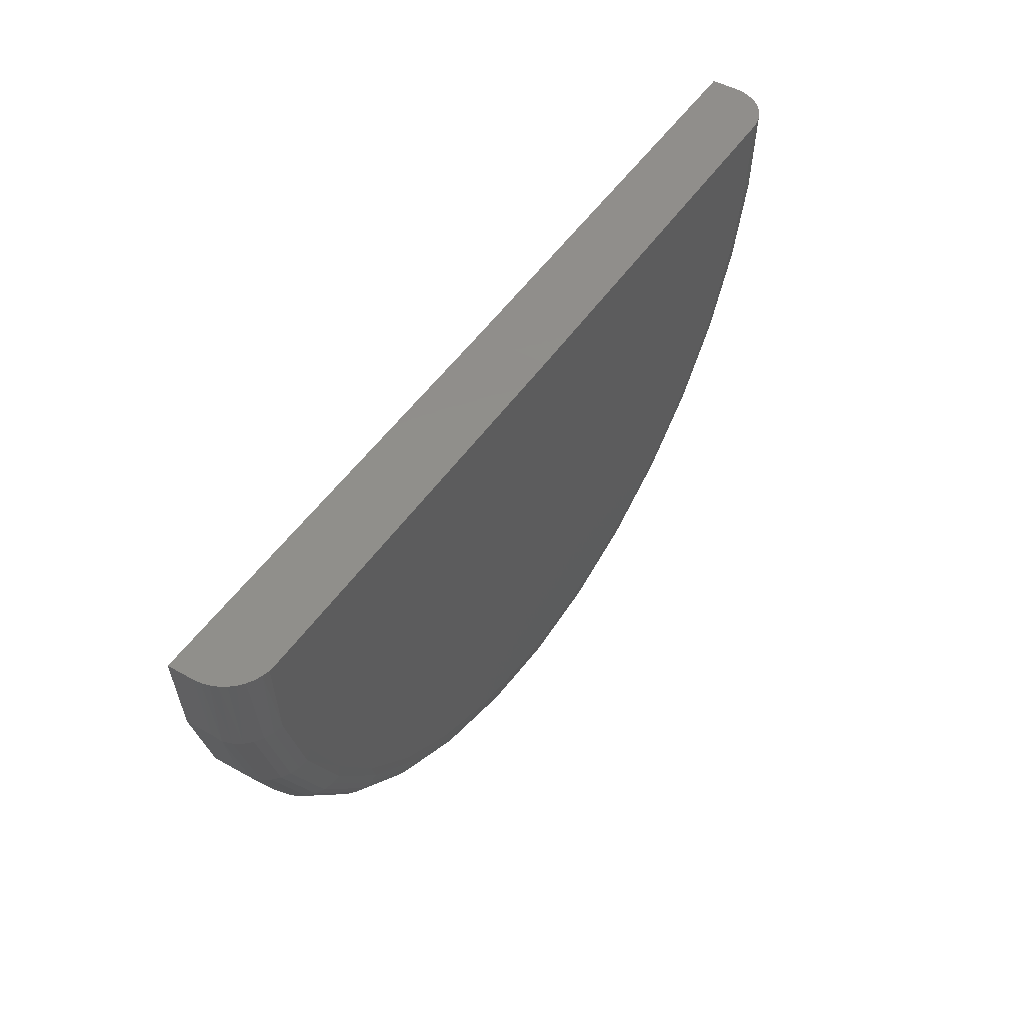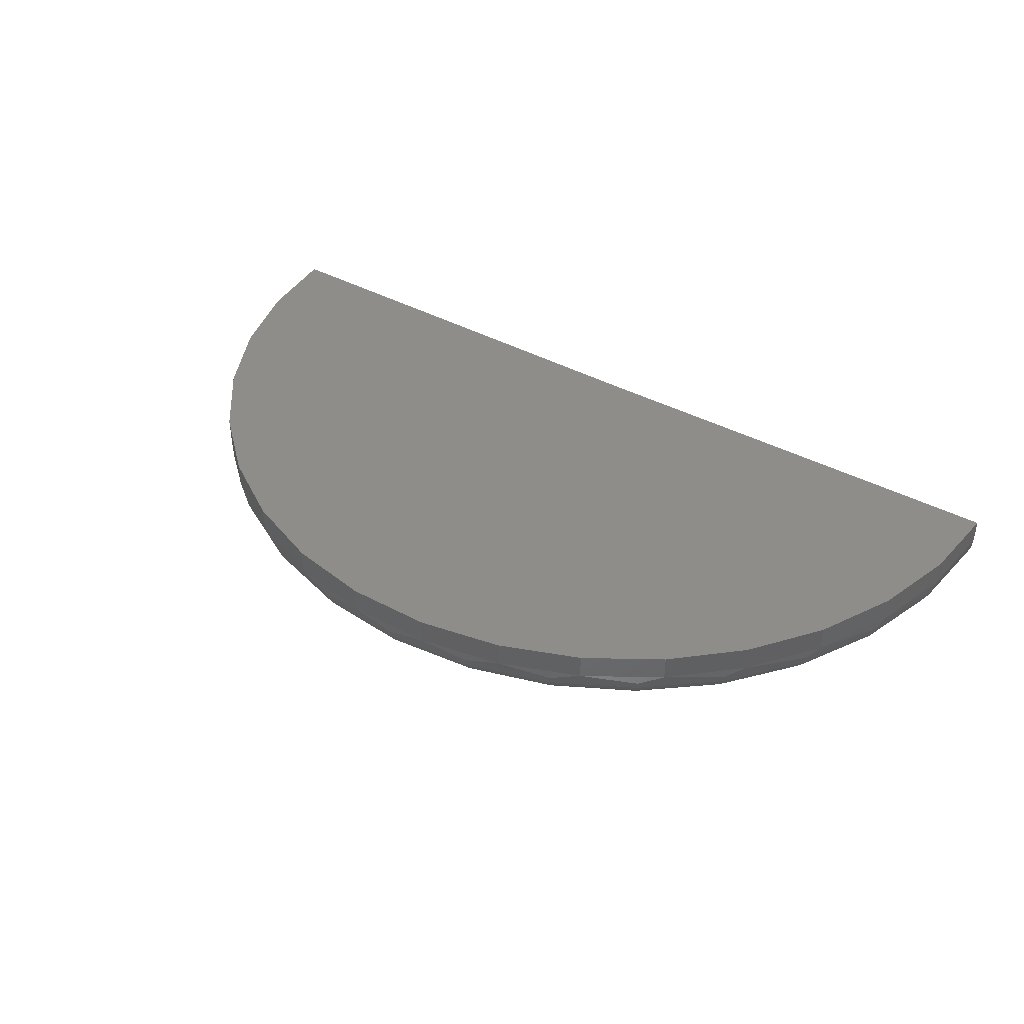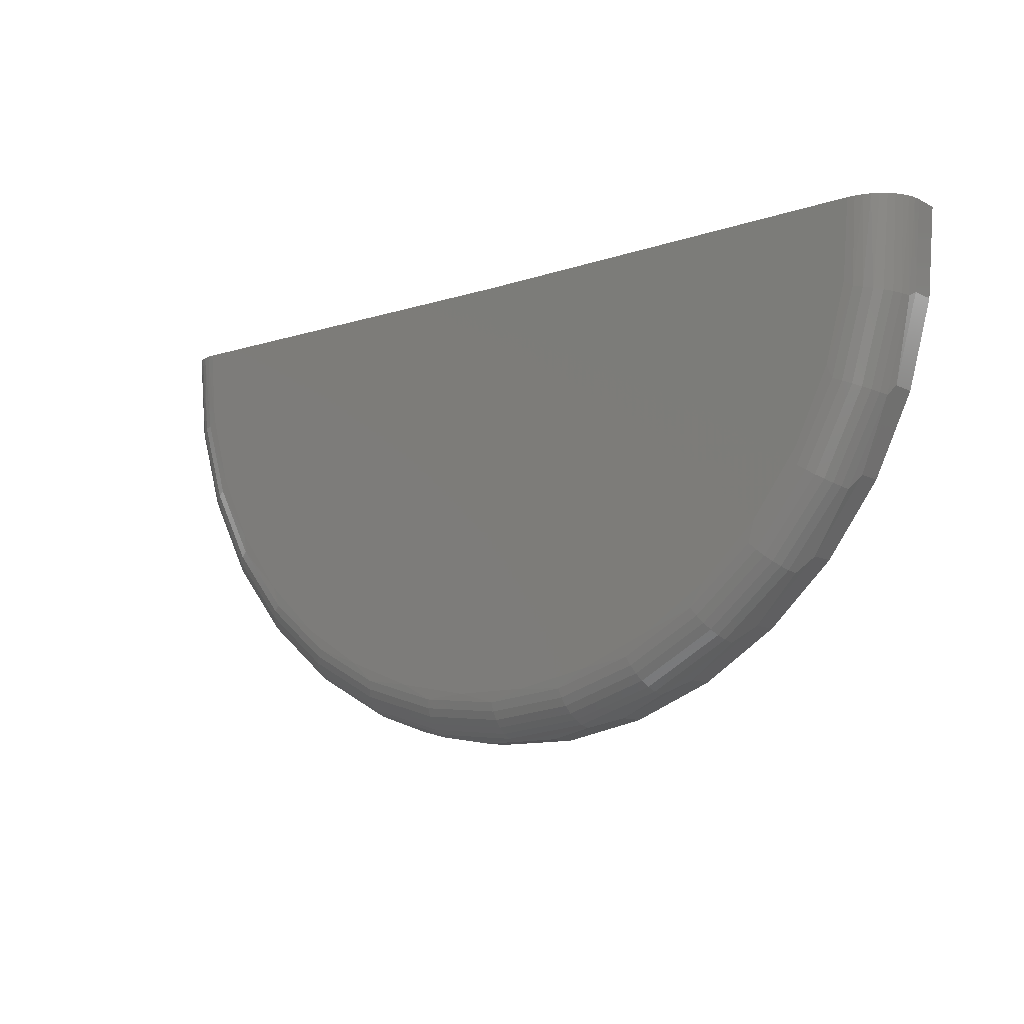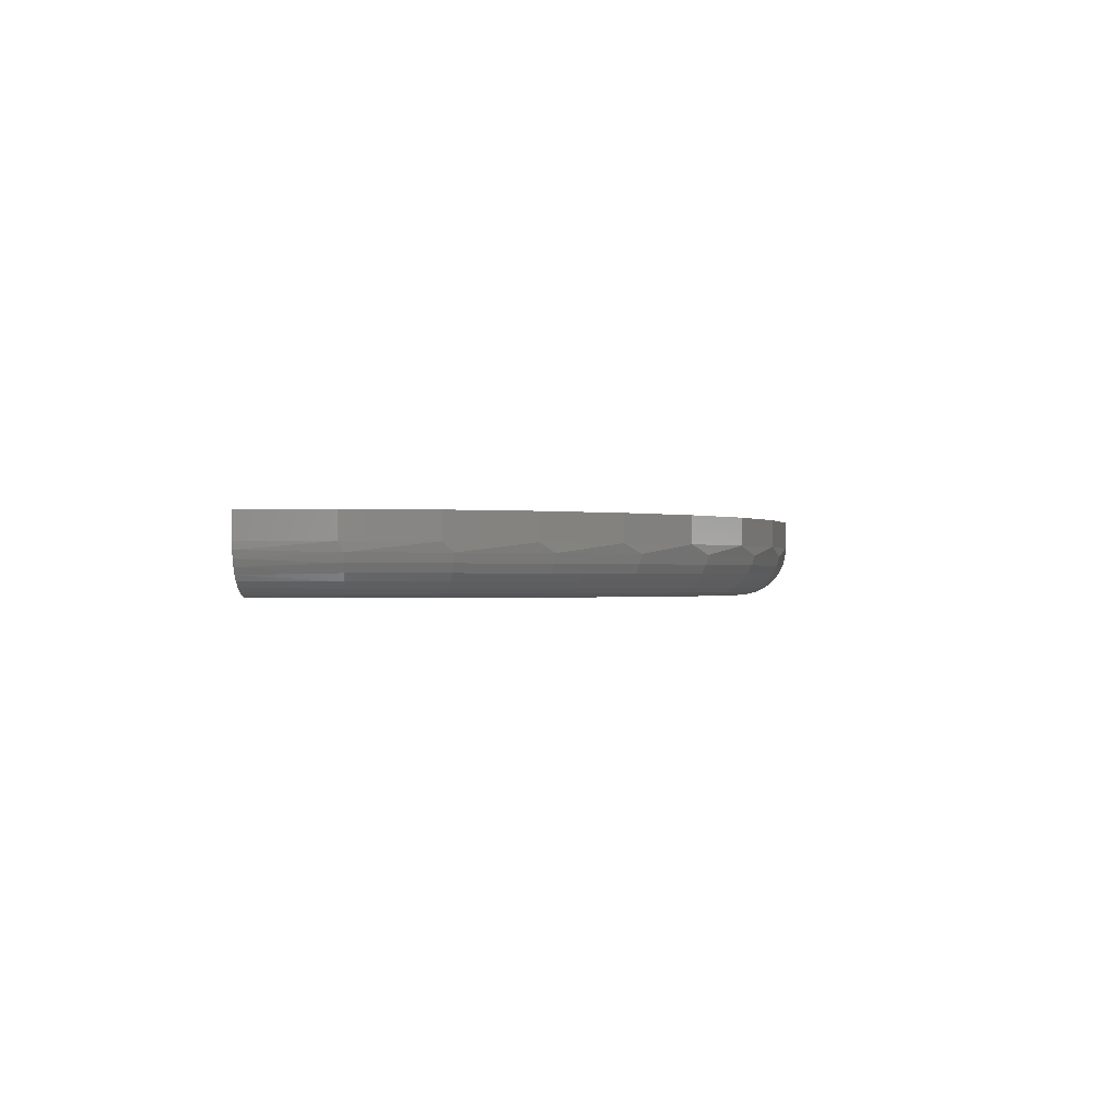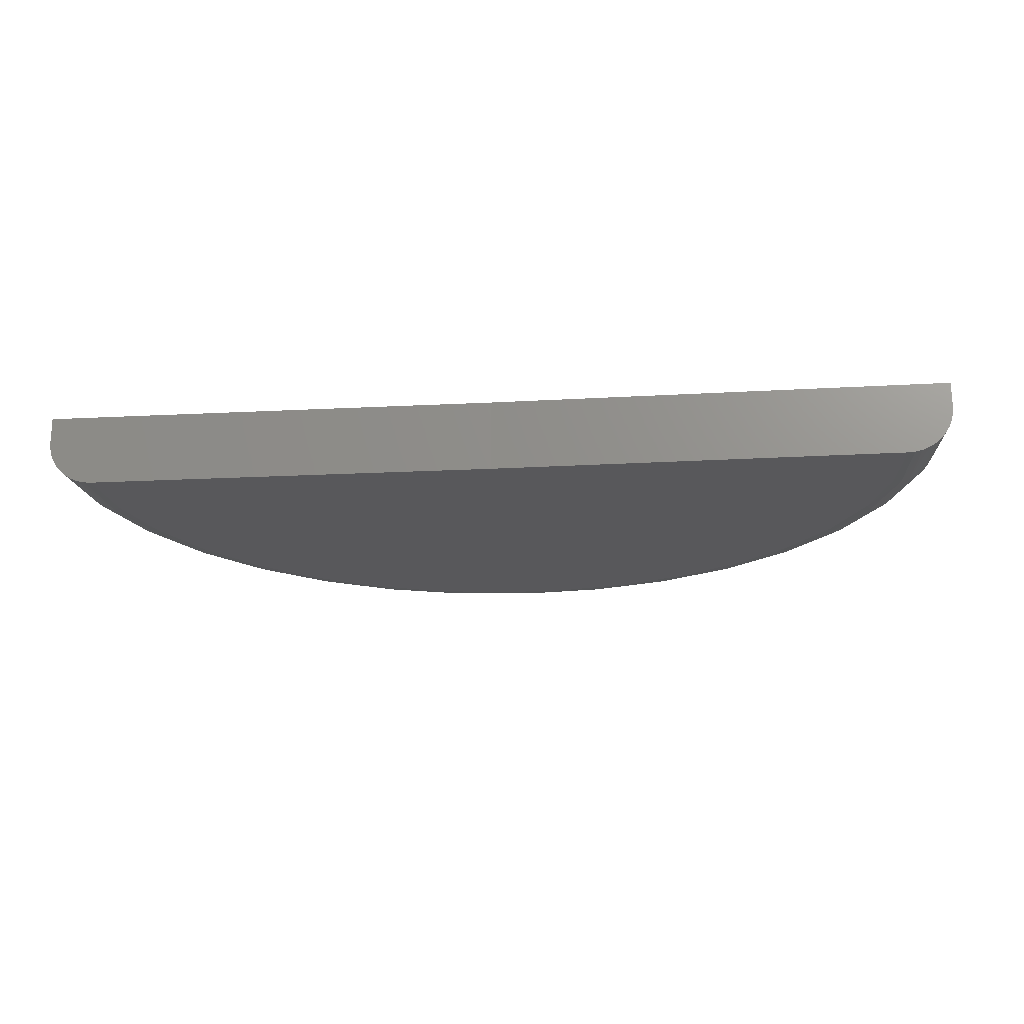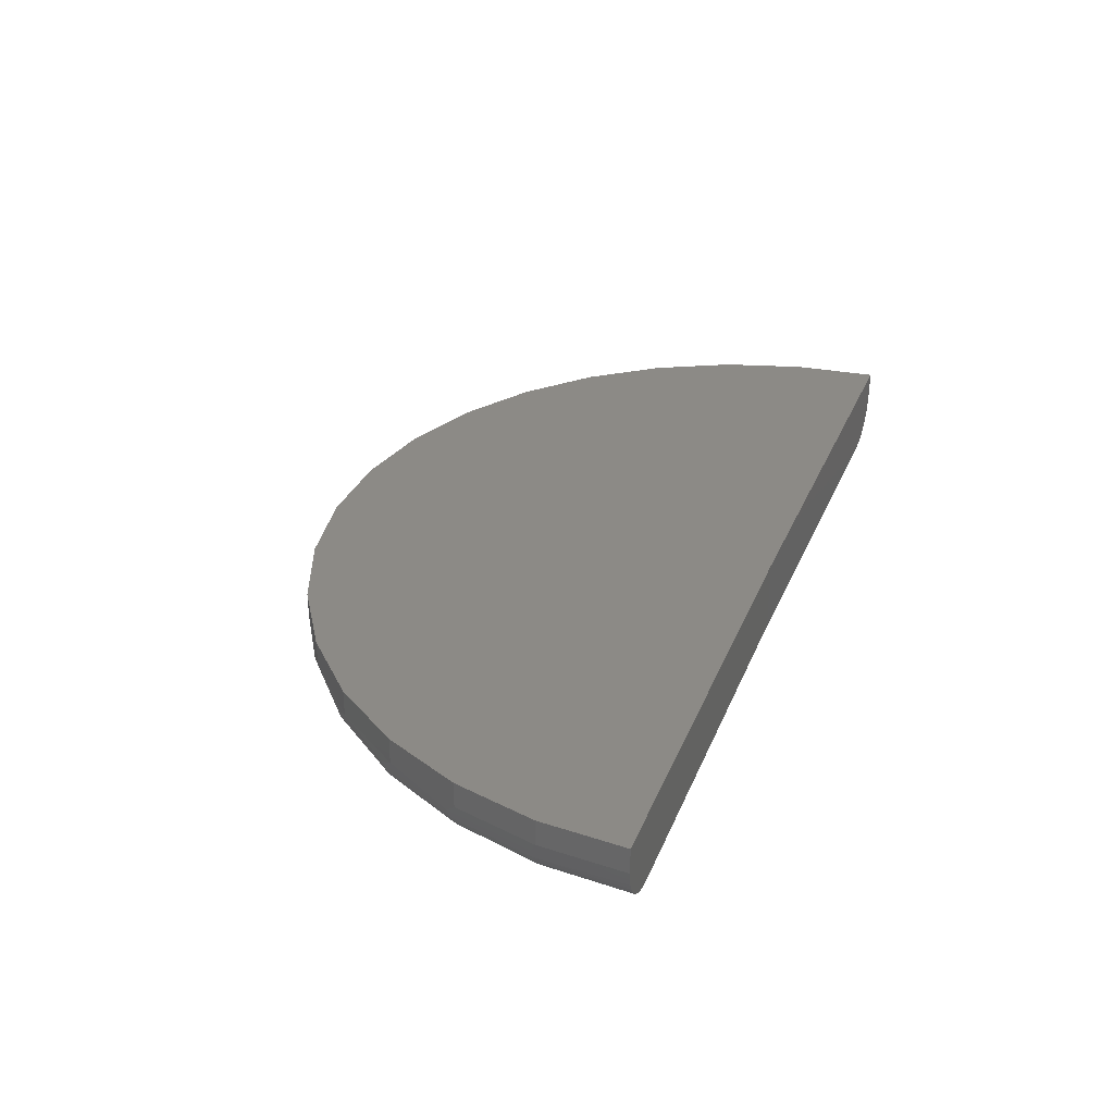
<metadata>
{"format":"stl","ext":"stl","renderer":"f3d","projection":"perspective","resolution":1024,"background":"white","views":[{"elev":48.1,"azim":122.3,"up":"+Y"},{"elev":40.8,"azim":33.0,"up":"+Z"},{"elev":-10.7,"azim":-141.2,"up":"+Y"},{"elev":-0.6,"azim":-85.9,"up":"+Z"},{"elev":-20.1,"azim":-174.6,"up":"+Z"},{"elev":31.5,"azim":109.6,"up":"+Z"}]}
</metadata>
<code>
# stl→obj: 179 verts, 354 faces
v -1.648 0.01107 0.3984
v -1.664 0.01126 0.3996
v -0.75 0 0.3984
v -0.75 8.765e-18 0.5563
v -1.679 0.01145 0.4033
v -1.694 0.01163 0.4093
v -1.708 0.0118 0.4177
v -1.72 0.01195 0.428
v -1.73 0.01208 0.4402
v -1.739 0.01218 0.4539
v -1.745 0.01226 0.4687
v -1.749 0.0123 0.4842
v -1.75 0.01232 0.5
v -1.75 0.01232 0.5563
v 0.1638 1.015e-16 0.3996
v 0.1484 9.975e-17 0.3984
v 0.25 1.198e-16 0.5563
v 0.25 1.167e-16 0.5
v 0.2488 1.156e-16 0.4842
v 0.245 1.144e-16 0.4687
v 0.2389 1.129e-16 0.4539
v 0.2305 1.112e-16 0.4402
v 0.2201 1.093e-16 0.428
v 0.2079 1.074e-16 0.4177
v 0.1942 1.054e-16 0.4093
v 0.1794 1.035e-16 0.4033
v -1.735 -0.1723 0.5563
v -1.735 -0.1723 0.5
v -1.686 -0.3511 0.5563
v -1.686 -0.3511 0.5
v -1.606 -0.5178 0.5563
v -1.606 -0.5178 0.5
v -1.495 -0.6667 0.5563
v -1.495 -0.6667 0.5
v -1.36 -0.7927 0.5563
v -1.36 -0.7927 0.5
v -1.203 -0.8916 0.5563
v -1.203 -0.8916 0.5
v -1.031 -0.9598 0.5563
v -1.031 -0.9598 0.5
v -0.8488 -0.9951 0.5563
v -0.8488 -0.9951 0.5
v -0.6635 -0.9963 0.5563
v -0.6635 -0.9963 0.5
v -0.4812 -0.9632 0.5563
v -0.4812 -0.9632 0.5
v -0.3082 -0.8971 0.5563
v -0.3082 -0.8971 0.5
v -0.1503 -0.8002 0.5563
v -0.1503 -0.8002 0.5
v -0.01295 -0.6758 0.5563
v -0.01295 -0.6758 0.5
v 0.09907 -0.5283 0.5563
v 0.09907 -0.5283 0.5
v 0.1819 -0.3626 0.5563
v 0.1819 -0.3626 0.5
v 0.2328 -0.1845 0.5563
v 0.2328 -0.1845 0.5
v -1.635 -0.1548 0.3984
v 0.133 -0.1657 0.3984
v 0.0873 -0.3258 0.3984
v -1.591 -0.3154 0.3984
v -0.6723 -0.8951 0.3984
v -0.8387 -0.894 0.3984
v -0.5085 -0.8654 0.3984
v -1.002 -0.8623 0.3984
v -0.353 -0.806 0.3984
v -1.157 -0.801 0.3984
v -0.2112 -0.7189 0.3984
v -1.298 -0.7122 0.3984
v -0.0878 -0.6072 0.3984
v -1.42 -0.599 0.3984
v 0.01284 -0.4746 0.3984
v -1.519 -0.4652 0.3984
v 0.2287 -0.1955 0.4802
v 0.1505 -0.1798 0.4004
v 0.1715 -0.3834 0.4802
v 0.09781 -0.3527 0.4004
v 0.07856 -0.5564 0.4802
v 0.01232 -0.5119 0.4004
v -0.04645 -0.7079 0.4802
v -0.1027 -0.6513 0.4004
v -0.1987 -0.832 0.4802
v -0.2428 -0.7655 0.4004
v -0.3723 -0.9238 0.4802
v -0.4025 -0.85 0.4004
v -0.5606 -0.9799 0.4802
v -0.5757 -0.9016 0.4004
v -0.7561 -0.998 0.4802
v -0.7557 -0.9182 0.4004
v -0.9515 -0.9775 0.4802
v -0.9354 -0.8993 0.4004
v -1.139 -0.9191 0.4802
v -1.108 -0.8456 0.4004
v -1.311 -0.8251 0.4802
v -1.267 -0.7591 0.4004
v -1.462 -0.6992 0.4802
v -1.405 -0.6433 0.4004
v -1.585 -0.5462 0.4802
v -1.519 -0.5025 0.4004
v -1.676 -0.372 0.4802
v -1.602 -0.3422 0.4004
v -1.731 -0.1834 0.4802
v -1.653 -0.1687 0.4004
v -1.671 -0.1722 0.4062
v -1.689 -0.1755 0.4156
v -1.716 -0.1806 0.4436
v -1.725 -0.1823 0.4611
v 0.1692 -0.1836 0.4062
v 0.1864 -0.187 0.4156
v 0.2138 -0.1925 0.4436
v 0.2231 -0.1943 0.4611
v -1.704 -0.1783 0.4282
v 0.2015 -0.19 0.4282
v 0.1154 -0.36 0.4062
v 0.1316 -0.3668 0.4156
v 0.1458 -0.3727 0.4282
v 0.1575 -0.3775 0.4436
v 0.1662 -0.3811 0.4611
v 0.02813 -0.5225 0.4062
v 0.04271 -0.5323 0.4156
v 0.05549 -0.5409 0.4282
v 0.06597 -0.5479 0.4436
v 0.07377 -0.5532 0.4611
v -0.08927 -0.6648 0.4062
v -0.07689 -0.6773 0.4156
v -0.06604 -0.6882 0.4282
v -0.05714 -0.6971 0.4436
v -0.05052 -0.7038 0.4611
v -0.2323 -0.7813 0.4062
v -0.2226 -0.796 0.4156
v -0.2141 -0.8088 0.4282
v -0.2071 -0.8193 0.4436
v -0.2019 -0.8272 0.4611
v -0.3953 -0.8676 0.4062
v -0.3887 -0.8839 0.4156
v -0.3828 -0.8981 0.4282
v -0.3781 -0.9098 0.4436
v -0.3745 -0.9185 0.4611
v -0.5721 -0.9203 0.4062
v -0.5688 -0.9375 0.4156
v -0.5658 -0.9526 0.4282
v -0.5634 -0.965 0.4436
v -0.5617 -0.9742 0.4611
v -0.7558 -0.9373 0.4062
v -0.7559 -0.9548 0.4156
v -0.756 -0.9702 0.4282
v -0.7561 -0.9829 0.4436
v -0.7561 -0.9923 0.4611
v -0.9392 -0.918 0.4062
v -0.9428 -0.9352 0.4156
v -0.9459 -0.9503 0.4282
v -0.9484 -0.9626 0.4436
v -0.9503 -0.9718 0.4611
v -1.115 -0.8632 0.4062
v -1.122 -0.8793 0.4156
v -1.128 -0.8935 0.4282
v -1.133 -0.9051 0.4436
v -1.137 -0.9138 0.4611
v -1.277 -0.7749 0.4062
v -1.287 -0.7894 0.4156
v -1.296 -0.8021 0.4282
v -1.303 -0.8126 0.4436
v -1.308 -0.8203 0.4611
v -1.419 -0.6566 0.4062
v -1.431 -0.6689 0.4156
v -1.442 -0.6797 0.4282
v -1.451 -0.6886 0.4436
v -1.458 -0.6951 0.4611
v -1.535 -0.5129 0.4062
v -1.549 -0.5225 0.4156
v -1.562 -0.5309 0.4282
v -1.573 -0.5379 0.4436
v -1.581 -0.543 0.4611
v -1.62 -0.3493 0.4062
v -1.636 -0.3559 0.4156
v -1.65 -0.3616 0.4282
v -1.662 -0.3663 0.4436
v -1.671 -0.3698 0.4611
f 1 2 3
f 4 3 2
f 4 2 5
f 4 5 6
f 4 6 7
f 4 7 8
f 4 8 9
f 4 9 10
f 4 10 11
f 4 11 12
f 4 12 13
f 4 13 14
f 3 15 16
f 4 17 18
f 4 18 19
f 4 19 20
f 4 20 21
f 4 21 22
f 4 22 23
f 4 23 24
f 4 24 25
f 4 25 26
f 4 26 15
f 4 15 3
f 14 13 27
f 27 13 28
f 27 28 29
f 29 28 30
f 29 30 31
f 31 30 32
f 31 32 33
f 33 32 34
f 33 34 35
f 35 34 36
f 35 36 37
f 37 36 38
f 37 38 39
f 39 38 40
f 39 40 41
f 41 40 42
f 41 42 43
f 43 42 44
f 43 44 45
f 45 44 46
f 45 46 47
f 47 46 48
f 47 48 49
f 49 48 50
f 49 50 51
f 51 50 52
f 51 52 53
f 53 52 54
f 53 54 55
f 55 54 56
f 55 56 57
f 57 56 58
f 57 58 17
f 17 58 18
f 59 1 3
f 59 3 16
f 59 16 60
f 59 60 61
f 59 61 62
f 63 64 65
f 65 64 66
f 65 66 67
f 67 66 68
f 67 68 69
f 69 68 70
f 69 70 71
f 71 70 72
f 71 72 73
f 73 72 74
f 73 74 61
f 61 74 62
f 56 75 58
f 76 61 60
f 76 60 15
f 54 77 56
f 78 73 61
f 78 61 76
f 52 79 54
f 80 71 73
f 80 73 78
f 50 81 52
f 82 69 71
f 82 71 80
f 48 83 50
f 84 67 69
f 84 69 82
f 46 85 48
f 86 65 67
f 86 67 84
f 44 87 46
f 88 63 65
f 88 65 86
f 42 89 44
f 90 64 63
f 90 63 88
f 40 91 42
f 92 66 64
f 92 64 90
f 38 93 40
f 94 68 66
f 94 66 92
f 36 95 38
f 96 70 68
f 96 68 94
f 34 97 36
f 98 72 70
f 98 70 96
f 32 99 34
f 100 74 72
f 100 72 98
f 30 101 32
f 102 62 74
f 102 74 100
f 28 12 103
f 28 103 30
f 104 62 102
f 5 2 104
f 104 105 5
f 5 105 6
f 6 105 106
f 6 106 7
f 107 108 10
f 11 10 108
f 108 103 11
f 11 103 12
f 13 12 28
f 16 15 60
f 76 15 26
f 76 26 109
f 26 25 109
f 110 109 25
f 25 24 110
f 111 21 112
f 112 21 20
f 112 20 75
f 20 19 75
f 75 19 58
f 18 58 19
f 2 1 104
f 104 1 59
f 104 59 62
f 7 106 8
f 8 106 113
f 8 113 9
f 9 113 107
f 9 107 10
f 110 24 114
f 114 24 23
f 114 23 111
f 111 23 22
f 111 22 21
f 78 76 115
f 115 76 109
f 115 109 116
f 116 109 110
f 116 110 117
f 117 110 114
f 117 114 118
f 118 114 111
f 118 111 119
f 119 111 112
f 119 112 77
f 77 112 75
f 77 75 56
f 80 78 120
f 120 78 115
f 120 115 121
f 121 115 116
f 121 116 122
f 122 116 117
f 122 117 123
f 123 117 118
f 123 118 124
f 124 118 119
f 124 119 79
f 79 119 77
f 79 77 54
f 82 80 125
f 125 80 120
f 125 120 126
f 126 120 121
f 126 121 127
f 127 121 122
f 127 122 128
f 128 122 123
f 128 123 129
f 129 123 124
f 129 124 81
f 81 124 79
f 81 79 52
f 84 82 130
f 130 82 125
f 130 125 131
f 131 125 126
f 131 126 132
f 132 126 127
f 132 127 133
f 133 127 128
f 133 128 134
f 134 128 129
f 134 129 83
f 83 129 81
f 83 81 50
f 86 84 135
f 135 84 130
f 135 130 136
f 136 130 131
f 136 131 137
f 137 131 132
f 137 132 138
f 138 132 133
f 138 133 139
f 139 133 134
f 139 134 85
f 85 134 83
f 85 83 48
f 88 86 140
f 140 86 135
f 140 135 141
f 141 135 136
f 141 136 142
f 142 136 137
f 142 137 143
f 143 137 138
f 143 138 144
f 144 138 139
f 144 139 87
f 87 139 85
f 87 85 46
f 90 88 145
f 145 88 140
f 145 140 146
f 146 140 141
f 146 141 147
f 147 141 142
f 147 142 148
f 148 142 143
f 148 143 149
f 149 143 144
f 149 144 89
f 89 144 87
f 89 87 44
f 92 90 150
f 150 90 145
f 150 145 151
f 151 145 146
f 151 146 152
f 152 146 147
f 152 147 153
f 153 147 148
f 153 148 154
f 154 148 149
f 154 149 91
f 91 149 89
f 91 89 42
f 94 92 155
f 155 92 150
f 155 150 156
f 156 150 151
f 156 151 157
f 157 151 152
f 157 152 158
f 158 152 153
f 158 153 159
f 159 153 154
f 159 154 93
f 93 154 91
f 93 91 40
f 96 94 160
f 160 94 155
f 160 155 161
f 161 155 156
f 161 156 162
f 162 156 157
f 162 157 163
f 163 157 158
f 163 158 164
f 164 158 159
f 164 159 95
f 95 159 93
f 95 93 38
f 98 96 165
f 165 96 160
f 165 160 166
f 166 160 161
f 166 161 167
f 167 161 162
f 167 162 168
f 168 162 163
f 168 163 169
f 169 163 164
f 169 164 97
f 97 164 95
f 97 95 36
f 100 98 170
f 170 98 165
f 170 165 171
f 171 165 166
f 171 166 172
f 172 166 167
f 172 167 173
f 173 167 168
f 173 168 174
f 174 168 169
f 174 169 99
f 99 169 97
f 99 97 34
f 102 100 175
f 175 100 170
f 175 170 176
f 176 170 171
f 176 171 177
f 177 171 172
f 177 172 178
f 178 172 173
f 178 173 179
f 179 173 174
f 179 174 101
f 101 174 99
f 101 99 32
f 104 102 105
f 105 102 175
f 105 175 106
f 106 175 176
f 106 176 113
f 113 176 177
f 113 177 107
f 107 177 178
f 107 178 108
f 108 178 179
f 108 179 103
f 103 179 101
f 103 101 30
f 27 29 55
f 27 55 57
f 27 57 17
f 27 17 4
f 27 4 14
f 49 37 47
f 47 37 39
f 47 39 45
f 45 39 41
f 45 41 43
f 37 49 35
f 35 49 51
f 35 51 33
f 33 51 53
f 33 53 31
f 31 53 55
f 31 55 29

</code>
